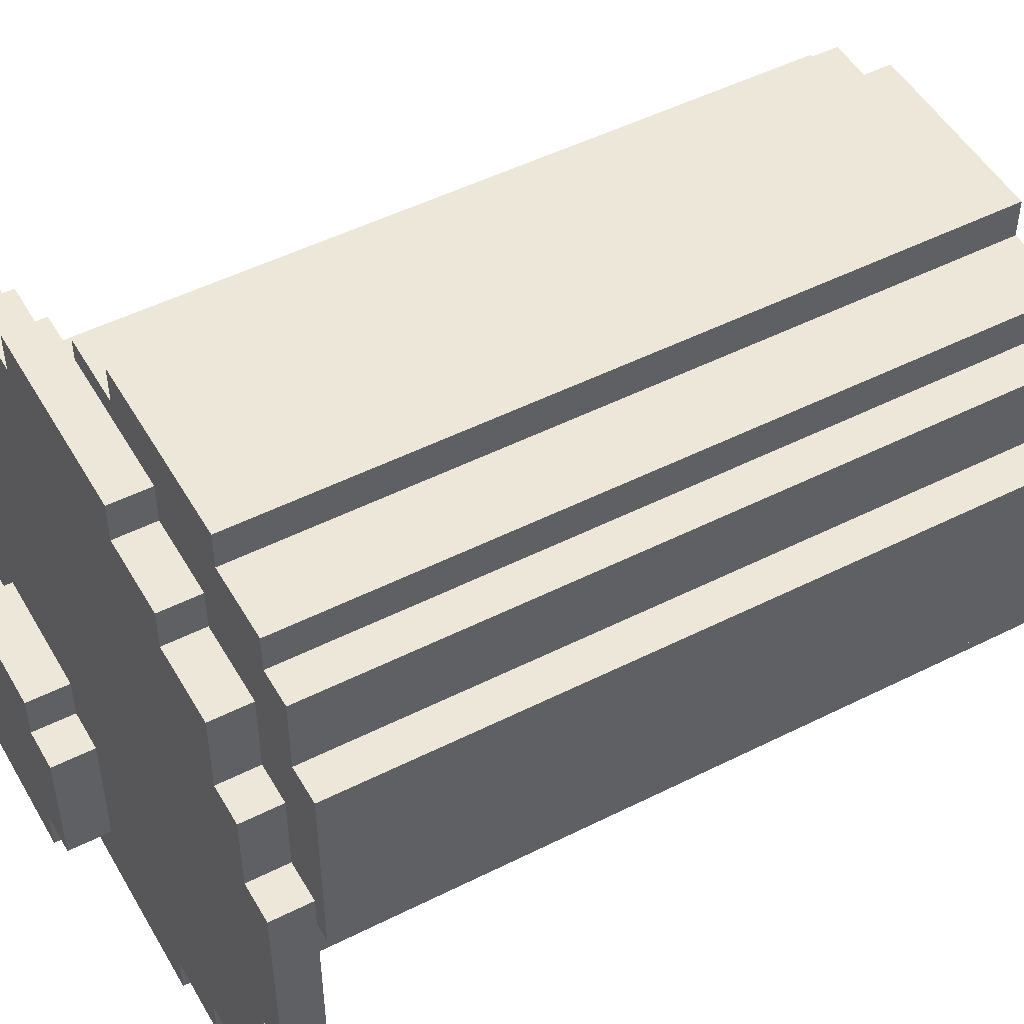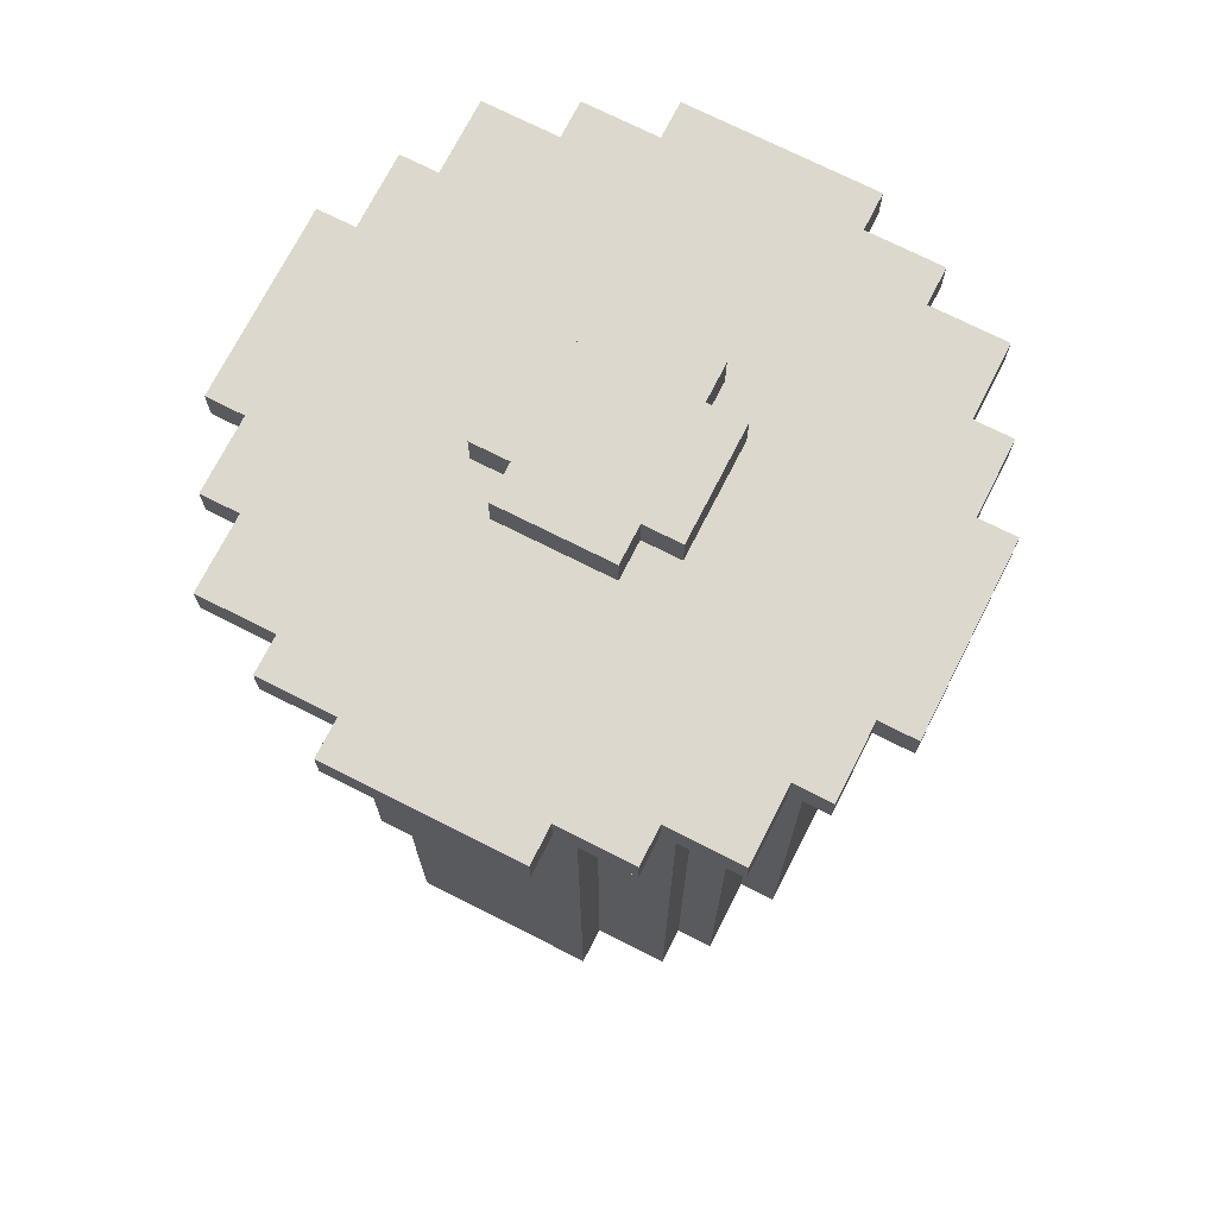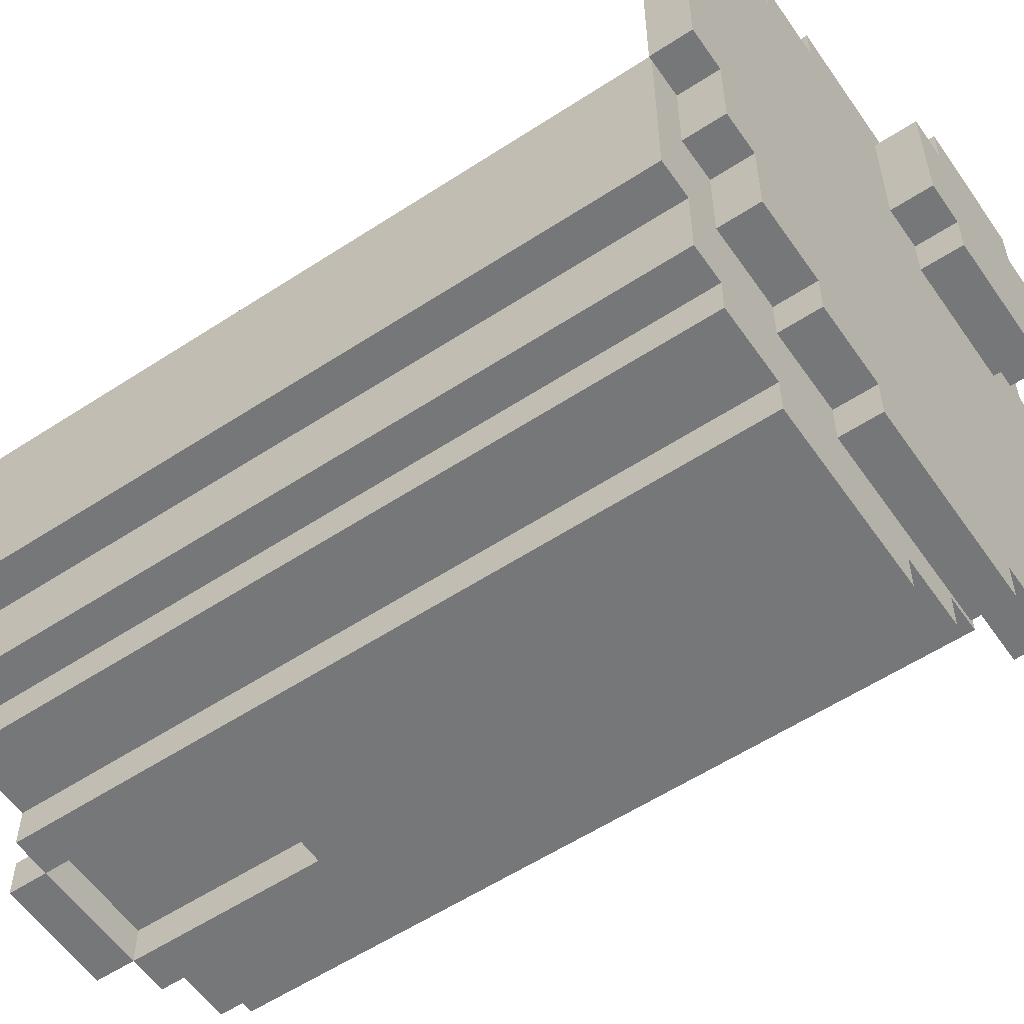
<metadata>
{"format":"obj","ext":"obj","renderer":"f3d","projection":"perspective","resolution":1024,"background":"white","views":[{"elev":49.8,"azim":-119.0,"up":"+Z"},{"elev":72.3,"azim":-63.1,"up":"+Y"},{"elev":-57.1,"azim":124.3,"up":"+Z"}]}
</metadata>
<code>
o
v -0.8 2.1 0.3
v -0.8 2.1 -0.2
v -0.8 2.2 0.3
v -0.8 2.2 -0.2
v -0.7 2.1 0.5
v -0.7 2.1 0.3
v -0.7 2.1 -0.2
v -0.7 2.1 -0.4
v -0.7 2.2 0.5
v -0.7 2.2 0.3
v -0.7 2.2 -0.2
v -0.7 2.2 -0.4
v -0.6 0.1 0.3
v -0.6 0.1 -0.2
v -0.6 1.3 0.2
v -0.6 1.3 -0.1
v -0.6 1.7 0.2
v -0.6 1.7 -0.1
v -0.6 2 0.3
v -0.6 2 -0.2
v -0.6 2.1 0.7
v -0.6 2.1 0.5
v -0.6 2.1 -0.4
v -0.6 2.1 -0.6
v -0.6 2.2 0.7
v -0.6 2.2 0.5
v -0.6 2.2 -0.4
v -0.6 2.2 -0.6
v -0.5 0.1 0.5
v -0.5 0.1 0.3
v -0.5 0.1 -0.2
v -0.5 0.1 -0.4
v -0.5 2 0.5
v -0.5 2 0.3
v -0.5 2 -0.2
v -0.5 2 -0.4
v -0.4 0.1 0.6
v -0.4 0.1 0.5
v -0.4 0.1 -0.4
v -0.4 0.1 -0.5
v -0.4 2 0.6
v -0.4 2 0.5
v -0.4 2 -0.4
v -0.4 2 -0.5
v -0.4 2.1 0.8
v -0.4 2.1 0.7
v -0.4 2.1 -0.6
v -0.4 2.1 -0.7
v -0.4 2.2 0.8
v -0.4 2.2 0.7
v -0.4 2.2 -0.6
v -0.4 2.2 -0.7
v -0.2 0.1 0.7
v -0.2 0.1 0.6
v -0.2 0.1 -0.5
v -0.2 0.1 -0.6
v -0.2 2 0.7
v -0.2 2 0.6
v -0.2 2 -0.5
v -0.2 2 -0.6
v -0.2 2.1 0.9
v -0.2 2.1 0.8
v -0.2 2.1 -0.7
v -0.2 2.1 -0.8
v -0.2 2.2 0.9
v -0.2 2.2 0.8
v -0.2 2.2 -0.7
v -0.2 2.2 -0.8
v -0.2 2.3 0.2
v -0.2 2.3 -0.1
v -0.2 2.4 0.2
v -0.2 2.4 -0.1
v -0.1 0 -0.5
v -0.1 0 -0.6
v -0.1 0.1 -0.5
v -0.1 0.1 -0.6
v -0.1 2.3 0.3
v -0.1 2.3 0.2
v -0.1 2.3 -0.1
v -0.1 2.3 -0.2
v -0.1 2.4 0.3
v -0.1 2.4 0.2
v -0.1 2.4 -0.1
v -0.1 2.4 -0.2
v 0.2 0.1 -0.5
v 0.2 0.1 -0.6
v 0.2 0.5 -0.5
v 0.2 0.6 -0.5
v 0.2 0.6 -0.6
v -0.1 0.1 -0.5
v -0.1 0.1 -0.6
v -0.1 0.5 -0.5
v -0.1 0.6 -0.5
v -0.1 0.6 -0.6
v 0.2 0 -0.5
v 0.2 0 -0.6
v 0.2 0.1 -0.5
v 0.2 0.1 -0.6
v 0.2 2.3 0.3
v 0.2 2.3 0.2
v 0.2 2.3 -0.1
v 0.2 2.3 -0.2
v 0.2 2.4 0.3
v 0.2 2.4 0.2
v 0.2 2.4 -0.1
v 0.2 2.4 -0.2
v 0.3 0.1 0.7
v 0.3 0.1 0.6
v 0.3 0.1 -0.5
v 0.3 0.1 -0.6
v 0.3 2 0.7
v 0.3 2 0.6
v 0.3 2 -0.5
v 0.3 2 -0.6
v 0.3 2.1 0.9
v 0.3 2.1 0.8
v 0.3 2.1 -0.7
v 0.3 2.1 -0.8
v 0.3 2.2 0.9
v 0.3 2.2 0.8
v 0.3 2.2 -0.7
v 0.3 2.2 -0.8
v 0.3 2.3 0.2
v 0.3 2.3 -0.1
v 0.3 2.4 0.2
v 0.3 2.4 -0.1
v 0.5 0.1 0.6
v 0.5 0.1 0.5
v 0.5 0.1 -0.4
v 0.5 0.1 -0.5
v 0.5 2 0.6
v 0.5 2 0.5
v 0.5 2 -0.4
v 0.5 2 -0.5
v 0.5 2.1 0.8
v 0.5 2.1 0.7
v 0.5 2.1 -0.6
v 0.5 2.1 -0.7
v 0.5 2.2 0.8
v 0.5 2.2 0.7
v 0.5 2.2 -0.6
v 0.5 2.2 -0.7
v 0.6 0.1 0.5
v 0.6 0.1 0.3
v 0.6 0.1 -0.2
v 0.6 0.1 -0.4
v 0.6 2 0.5
v 0.6 2 0.3
v 0.6 2 -0.2
v 0.6 2 -0.4
v 0.7 0.1 0.3
v 0.7 0.1 -0.2
v 0.7 1.3 0.2
v 0.7 1.3 -0.1
v 0.7 1.7 0.2
v 0.7 1.7 -0.1
v 0.7 2 0.3
v 0.7 2 -0.2
v 0.7 2.1 0.7
v 0.7 2.1 0.5
v 0.7 2.1 -0.4
v 0.7 2.1 -0.6
v 0.7 2.2 0.7
v 0.7 2.2 0.5
v 0.7 2.2 -0.4
v 0.7 2.2 -0.6
v 0.8 2.1 0.5
v 0.8 2.1 0.3
v 0.8 2.1 -0.2
v 0.8 2.1 -0.4
v 0.8 2.2 0.5
v 0.8 2.2 0.3
v 0.8 2.2 -0.2
v 0.8 2.2 -0.4
v 0.9 2.1 0.3
v 0.9 2.1 -0.2
v 0.9 2.2 0.3
v 0.9 2.2 -0.2
v -0.2 2.1 0.9
v -0.2 2.2 0.9
v 0.3 2.1 0.9
v 0.3 2.2 0.9
v -0.4 2.1 0.8
v -0.4 2.2 0.8
v -0.2 2.1 0.8
v -0.2 2.2 0.8
v 0.3 2.1 0.8
v 0.3 2.2 0.8
v 0.5 2.1 0.8
v 0.5 2.2 0.8
v -0.6 2.1 0.7
v -0.6 2.2 0.7
v -0.4 2.1 0.7
v -0.4 2.2 0.7
v -0.2 0.1 0.7
v -0.2 2 0.7
v -0.1 1.3 0.7
v -0.1 1.7 0.7
v 0.2 1.3 0.7
v 0.2 1.7 0.7
v 0.3 0.1 0.7
v 0.3 2 0.7
v 0.5 2.1 0.7
v 0.5 2.2 0.7
v 0.7 2.1 0.7
v 0.7 2.2 0.7
v -0.4 0.1 0.6
v -0.4 2 0.6
v -0.2 0.1 0.6
v -0.2 2 0.6
v 0.3 0.1 0.6
v 0.3 2 0.6
v 0.5 0.1 0.6
v 0.5 2 0.6
v -0.7 2.1 0.5
v -0.7 2.2 0.5
v -0.6 2.1 0.5
v -0.6 2.2 0.5
v -0.5 0.1 0.5
v -0.5 2 0.5
v -0.4 0.1 0.5
v -0.4 2 0.5
v 0.5 0.1 0.5
v 0.5 2 0.5
v 0.6 0.1 0.5
v 0.6 2 0.5
v 0.7 2.1 0.5
v 0.7 2.2 0.5
v 0.8 2.1 0.5
v 0.8 2.2 0.5
v -0.8 2.1 0.3
v -0.8 2.2 0.3
v -0.7 2.1 0.3
v -0.7 2.2 0.3
v -0.6 0.1 0.3
v -0.6 2 0.3
v -0.5 0.1 0.3
v -0.5 2 0.3
v -0.1 2.3 0.3
v -0.1 2.4 0.3
v 0.2 2.3 0.3
v 0.2 2.4 0.3
v 0.6 0.1 0.3
v 0.6 2 0.3
v 0.7 0.1 0.3
v 0.7 2 0.3
v 0.8 2.1 0.3
v 0.8 2.2 0.3
v 0.9 2.1 0.3
v 0.9 2.2 0.3
v -0.2 2.3 0.2
v -0.2 2.4 0.2
v -0.1 2.3 0.2
v -0.1 2.4 0.2
v 0.2 2.3 0.2
v 0.2 2.4 0.2
v 0.3 2.3 0.2
v 0.3 2.4 0.2
v -0.1 0 -0.5
v -0.1 0.1 -0.5
v 0.2 0 -0.5
v 0.2 0.1 -0.5
v -0.2 2.3 -0.1
v -0.2 2.4 -0.1
v -0.1 2.3 -0.1
v -0.1 2.4 -0.1
v 0.2 2.3 -0.1
v 0.2 2.4 -0.1
v 0.3 2.3 -0.1
v 0.3 2.4 -0.1
v -0.8 2.1 -0.2
v -0.8 2.2 -0.2
v -0.7 2.1 -0.2
v -0.7 2.2 -0.2
v -0.6 0.1 -0.2
v -0.6 2 -0.2
v -0.5 0.1 -0.2
v -0.5 2 -0.2
v -0.1 2.3 -0.2
v -0.1 2.4 -0.2
v 0.2 2.3 -0.2
v 0.2 2.4 -0.2
v 0.6 0.1 -0.2
v 0.6 2 -0.2
v 0.7 0.1 -0.2
v 0.7 2 -0.2
v 0.8 2.1 -0.2
v 0.8 2.2 -0.2
v 0.9 2.1 -0.2
v 0.9 2.2 -0.2
v -0.7 2.1 -0.4
v -0.7 2.2 -0.4
v -0.6 2.1 -0.4
v -0.6 2.2 -0.4
v -0.5 0.1 -0.4
v -0.5 2 -0.4
v -0.4 0.1 -0.4
v -0.4 2 -0.4
v 0.5 0.1 -0.4
v 0.5 2 -0.4
v 0.6 0.1 -0.4
v 0.6 2 -0.4
v 0.7 2.1 -0.4
v 0.7 2.2 -0.4
v 0.8 2.1 -0.4
v 0.8 2.2 -0.4
v -0.4 0.1 -0.5
v -0.4 2 -0.5
v -0.2 0.1 -0.5
v -0.2 2 -0.5
v -0.1 0.1 -0.5
v -0.1 0.5 -0.5
v -0.1 0.6 -0.5
v 0.2 0.1 -0.5
v 0.2 0.5 -0.5
v 0.2 0.6 -0.5
v 0.3 0.1 -0.5
v 0.3 2 -0.5
v 0.5 0.1 -0.5
v 0.5 2 -0.5
v -0.6 2.1 -0.6
v -0.6 2.2 -0.6
v -0.4 2.1 -0.6
v -0.4 2.2 -0.6
v -0.2 0.1 -0.6
v -0.2 2 -0.6
v -0.1 0 -0.6
v -0.1 0.1 -0.6
v -0.1 0.6 -0.6
v -0.1 1.3 -0.6
v -0.1 1.7 -0.6
v 0.2 0 -0.6
v 0.2 0.1 -0.6
v 0.2 0.6 -0.6
v 0.2 1.3 -0.6
v 0.2 1.7 -0.6
v 0.3 0.1 -0.6
v 0.3 2 -0.6
v 0.5 2.1 -0.6
v 0.5 2.2 -0.6
v 0.7 2.1 -0.6
v 0.7 2.2 -0.6
v -0.4 2.1 -0.7
v -0.4 2.2 -0.7
v -0.2 2.1 -0.7
v -0.2 2.2 -0.7
v 0.3 2.1 -0.7
v 0.3 2.2 -0.7
v 0.5 2.1 -0.7
v 0.5 2.2 -0.7
v -0.2 2.1 -0.8
v -0.2 2.2 -0.8
v 0.3 2.1 -0.8
v 0.3 2.2 -0.8
v -0.1 0 -0.5
v 0.2 0 -0.5
v -0.1 0 -0.6
v 0.2 0 -0.6
v -0.2 0.1 0.7
v 0.3 0.1 0.7
v -0.4 0.1 0.6
v -0.2 0.1 0.6
v 0.3 0.1 0.6
v 0.5 0.1 0.6
v -0.5 0.1 0.5
v -0.4 0.1 0.5
v 0.5 0.1 0.5
v 0.6 0.1 0.5
v -0.6 0.1 0.3
v -0.5 0.1 0.3
v 0.6 0.1 0.3
v 0.7 0.1 0.3
v -0.6 0.1 -0.2
v -0.5 0.1 -0.2
v 0.6 0.1 -0.2
v 0.7 0.1 -0.2
v -0.5 0.1 -0.4
v -0.4 0.1 -0.4
v -0.1 0.1 -0.4
v 0.2 0.1 -0.4
v 0.5 0.1 -0.4
v 0.6 0.1 -0.4
v -0.4 0.1 -0.5
v -0.2 0.1 -0.5
v -0.1 0.1 -0.5
v 0.2 0.1 -0.5
v 0.3 0.1 -0.5
v 0.5 0.1 -0.5
v -0.2 0.1 -0.6
v -0.1 0.1 -0.6
v 0.2 0.1 -0.6
v 0.3 0.1 -0.6
v -0.1 0.6 -0.5
v 0.2 0.6 -0.5
v -0.1 0.6 -0.6
v 0.2 0.6 -0.6
v -0.2 2.1 0.9
v 0.3 2.1 0.9
v -0.4 2.1 0.8
v -0.2 2.1 0.8
v 0.3 2.1 0.8
v 0.5 2.1 0.8
v -0.6 2.1 0.7
v -0.4 2.1 0.7
v 0.5 2.1 0.7
v 0.7 2.1 0.7
v -0.7 2.1 0.5
v -0.6 2.1 0.5
v 0.7 2.1 0.5
v 0.8 2.1 0.5
v -0.8 2.1 0.3
v -0.7 2.1 0.3
v 0.8 2.1 0.3
v 0.9 2.1 0.3
v -0.8 2.1 -0.2
v -0.7 2.1 -0.2
v 0.8 2.1 -0.2
v 0.9 2.1 -0.2
v -0.7 2.1 -0.4
v -0.6 2.1 -0.4
v 0.7 2.1 -0.4
v 0.8 2.1 -0.4
v -0.6 2.1 -0.6
v -0.4 2.1 -0.6
v 0.5 2.1 -0.6
v 0.7 2.1 -0.6
v -0.4 2.1 -0.7
v -0.2 2.1 -0.7
v 0.3 2.1 -0.7
v 0.5 2.1 -0.7
v -0.2 2.1 -0.8
v 0.3 2.1 -0.8
v -0.1 2.3 0.3
v 0.2 2.3 0.3
v -0.2 2.3 0.2
v -0.1 2.3 0.2
v 0.2 2.3 0.2
v 0.3 2.3 0.2
v -0.2 2.3 -0.1
v -0.1 2.3 -0.1
v 0.2 2.3 -0.1
v 0.3 2.3 -0.1
v -0.1 2.3 -0.2
v 0.2 2.3 -0.2
v -0.1 0.1 -0.5
v 0.2 0.1 -0.5
v -0.1 0.1 -0.6
v 0.2 0.1 -0.6
v -0.2 2 0.7
v 0.3 2 0.7
v -0.4 2 0.6
v -0.2 2 0.6
v 0.3 2 0.6
v 0.5 2 0.6
v -0.5 2 0.5
v -0.4 2 0.5
v 0.5 2 0.5
v 0.6 2 0.5
v -0.6 2 0.3
v -0.5 2 0.3
v 0.6 2 0.3
v 0.7 2 0.3
v -0.6 2 -0.2
v -0.5 2 -0.2
v 0.6 2 -0.2
v 0.7 2 -0.2
v -0.5 2 -0.4
v -0.4 2 -0.4
v 0.5 2 -0.4
v 0.6 2 -0.4
v -0.4 2 -0.5
v -0.2 2 -0.5
v 0.3 2 -0.5
v 0.5 2 -0.5
v -0.2 2 -0.6
v 0.3 2 -0.6
v -0.2 2.2 0.9
v 0.3 2.2 0.9
v -0.4 2.2 0.8
v -0.2 2.2 0.8
v 0.3 2.2 0.8
v 0.5 2.2 0.8
v -0.6 2.2 0.7
v -0.4 2.2 0.7
v 0.5 2.2 0.7
v 0.7 2.2 0.7
v -0.7 2.2 0.5
v -0.6 2.2 0.5
v 0.7 2.2 0.5
v 0.8 2.2 0.5
v -0.8 2.2 0.3
v -0.7 2.2 0.3
v 0.8 2.2 0.3
v 0.9 2.2 0.3
v -0.8 2.2 -0.2
v -0.7 2.2 -0.2
v 0.8 2.2 -0.2
v 0.9 2.2 -0.2
v -0.7 2.2 -0.4
v -0.6 2.2 -0.4
v 0.7 2.2 -0.4
v 0.8 2.2 -0.4
v -0.6 2.2 -0.6
v -0.4 2.2 -0.6
v 0.5 2.2 -0.6
v 0.7 2.2 -0.6
v -0.4 2.2 -0.7
v -0.2 2.2 -0.7
v 0.3 2.2 -0.7
v 0.5 2.2 -0.7
v -0.2 2.2 -0.8
v 0.3 2.2 -0.8
v -0.1 2.4 0.3
v 0.2 2.4 0.3
v -0.2 2.4 0.2
v -0.1 2.4 0.2
v 0.2 2.4 0.2
v 0.3 2.4 0.2
v -0.2 2.4 -0.1
v -0.1 2.4 -0.1
v 0.2 2.4 -0.1
v 0.3 2.4 -0.1
v -0.1 2.4 -0.2
v 0.2 2.4 -0.2
f 3 2 1
f 4 2 3
f 9 6 5
f 10 6 9
f 11 8 7
f 12 8 11
f 15 14 13
f 16 14 15
f 17 15 13
f 17 16 15
f 18 14 16
f 18 16 17
f 19 17 13
f 19 18 17
f 20 14 18
f 20 18 19
f 25 22 21
f 26 22 25
f 27 24 23
f 28 24 27
f 33 30 29
f 34 30 33
f 35 32 31
f 36 32 35
f 41 38 37
f 42 38 41
f 43 40 39
f 44 40 43
f 49 46 45
f 50 46 49
f 51 48 47
f 52 48 51
f 57 54 53
f 58 54 57
f 59 56 55
f 60 56 59
f 65 62 61
f 66 62 65
f 67 64 63
f 68 64 67
f 71 70 69
f 72 70 71
f 75 74 73
f 76 74 75
f 81 78 77
f 82 78 81
f 83 80 79
f 84 80 83
f 87 86 85
f 88 86 87
f 89 86 88
f 90 91 92
f 92 91 93
f 93 91 94
f 95 96 97
f 97 96 98
f 99 100 103
f 103 100 104
f 101 102 105
f 105 102 106
f 107 108 111
f 111 108 112
f 109 110 113
f 113 110 114
f 115 116 119
f 119 116 120
f 117 118 121
f 121 118 122
f 123 124 125
f 125 124 126
f 127 128 131
f 131 128 132
f 129 130 133
f 133 130 134
f 135 136 139
f 139 136 140
f 137 138 141
f 141 138 142
f 143 144 147
f 147 144 148
f 145 146 149
f 149 146 150
f 151 152 153
f 153 152 154
f 151 153 155
f 153 154 155
f 154 152 156
f 155 154 156
f 151 155 157
f 155 156 157
f 156 152 158
f 157 156 158
f 159 160 163
f 163 160 164
f 161 162 165
f 165 162 166
f 167 168 171
f 171 168 172
f 169 170 173
f 173 170 174
f 175 176 177
f 177 176 178
f 181 180 179
f 182 180 181
f 185 184 183
f 186 184 185
f 189 188 187
f 190 188 189
f 193 192 191
f 194 192 193
f 197 196 195
f 198 196 197
f 199 197 195
f 199 198 197
f 200 196 198
f 200 198 199
f 201 199 195
f 201 200 199
f 202 196 200
f 202 200 201
f 205 204 203
f 206 204 205
f 209 208 207
f 210 208 209
f 213 212 211
f 214 212 213
f 217 216 215
f 218 216 217
f 221 220 219
f 222 220 221
f 225 224 223
f 226 224 225
f 229 228 227
f 230 228 229
f 233 232 231
f 234 232 233
f 237 236 235
f 238 236 237
f 241 240 239
f 242 240 241
f 245 244 243
f 246 244 245
f 249 248 247
f 250 248 249
f 253 252 251
f 254 252 253
f 257 256 255
f 258 256 257
f 261 260 259
f 262 260 261
f 263 264 265
f 265 264 266
f 267 268 269
f 269 268 270
f 271 272 273
f 273 272 274
f 275 276 277
f 277 276 278
f 279 280 281
f 281 280 282
f 283 284 285
f 285 284 286
f 287 288 289
f 289 288 290
f 291 292 293
f 293 292 294
f 295 296 297
f 297 296 298
f 299 300 301
f 301 300 302
f 303 304 305
f 305 304 306
f 307 308 309
f 309 308 310
f 311 312 314
f 312 313 315
f 314 312 315
f 315 313 316
f 317 318 319
f 319 318 320
f 321 322 323
f 323 322 324
f 325 326 328
f 328 326 329
f 329 326 330
f 330 326 331
f 327 328 332
f 332 328 333
f 329 330 334
f 330 331 335
f 334 330 335
f 331 326 336
f 335 331 336
f 334 335 337
f 333 334 337
f 335 336 337
f 336 326 338
f 337 336 338
f 339 340 341
f 341 340 342
f 343 344 345
f 345 344 346
f 347 348 349
f 349 348 350
f 351 352 353
f 353 352 354
f 357 356 355
f 358 356 357
f 362 360 359
f 363 360 362
f 366 362 361
f 366 364 363
f 366 363 362
f 367 364 366
f 370 366 365
f 370 368 367
f 370 367 366
f 371 368 370
f 373 370 369
f 373 372 371
f 373 371 370
f 374 372 373
f 375 372 374
f 376 372 375
f 377 375 374
f 378 375 377
f 379 375 378
f 380 375 379
f 381 375 380
f 382 375 381
f 383 379 378
f 384 379 383
f 385 380 379
f 385 379 384
f 386 381 380
f 386 380 385
f 387 381 386
f 388 381 387
f 389 385 384
f 390 385 389
f 391 387 386
f 392 387 391
f 395 394 393
f 396 394 395
f 400 398 397
f 401 398 400
f 404 400 399
f 404 402 401
f 404 401 400
f 405 402 404
f 408 404 403
f 408 406 405
f 408 405 404
f 409 406 408
f 412 408 407
f 412 410 409
f 412 409 408
f 413 410 412
f 415 412 411
f 415 414 413
f 415 413 412
f 416 414 415
f 417 414 416
f 418 414 417
f 419 417 416
f 420 417 419
f 421 417 420
f 422 417 421
f 423 421 420
f 424 421 423
f 425 421 424
f 426 421 425
f 427 425 424
f 428 425 427
f 429 425 428
f 430 425 429
f 431 429 428
f 432 429 431
f 436 434 433
f 437 434 436
f 439 436 435
f 439 438 437
f 439 437 436
f 440 438 439
f 441 438 440
f 442 438 441
f 443 441 440
f 444 441 443
f 445 446 447
f 447 446 448
f 449 450 452
f 452 450 453
f 451 452 456
f 453 454 456
f 452 453 456
f 456 454 457
f 455 456 460
f 457 458 460
f 456 457 460
f 460 458 461
f 459 460 463
f 461 462 463
f 460 461 463
f 463 462 464
f 464 462 465
f 465 462 466
f 464 465 467
f 467 465 468
f 468 465 469
f 469 465 470
f 468 469 471
f 471 469 472
f 472 469 473
f 473 469 474
f 472 473 475
f 475 473 476
f 477 478 480
f 480 478 481
f 479 480 484
f 481 482 484
f 480 481 484
f 484 482 485
f 483 484 488
f 485 486 488
f 484 485 488
f 488 486 489
f 487 488 492
f 489 490 492
f 488 489 492
f 492 490 493
f 491 492 495
f 493 494 495
f 492 493 495
f 495 494 496
f 496 494 497
f 497 494 498
f 496 497 499
f 499 497 500
f 500 497 501
f 501 497 502
f 500 501 503
f 503 501 504
f 504 501 505
f 505 501 506
f 504 505 507
f 507 505 508
f 508 505 509
f 509 505 510
f 508 509 511
f 511 509 512
f 513 514 516
f 516 514 517
f 515 516 519
f 517 518 519
f 516 517 519
f 519 518 520
f 520 518 521
f 521 518 522
f 520 521 523
f 523 521 524

</code>
